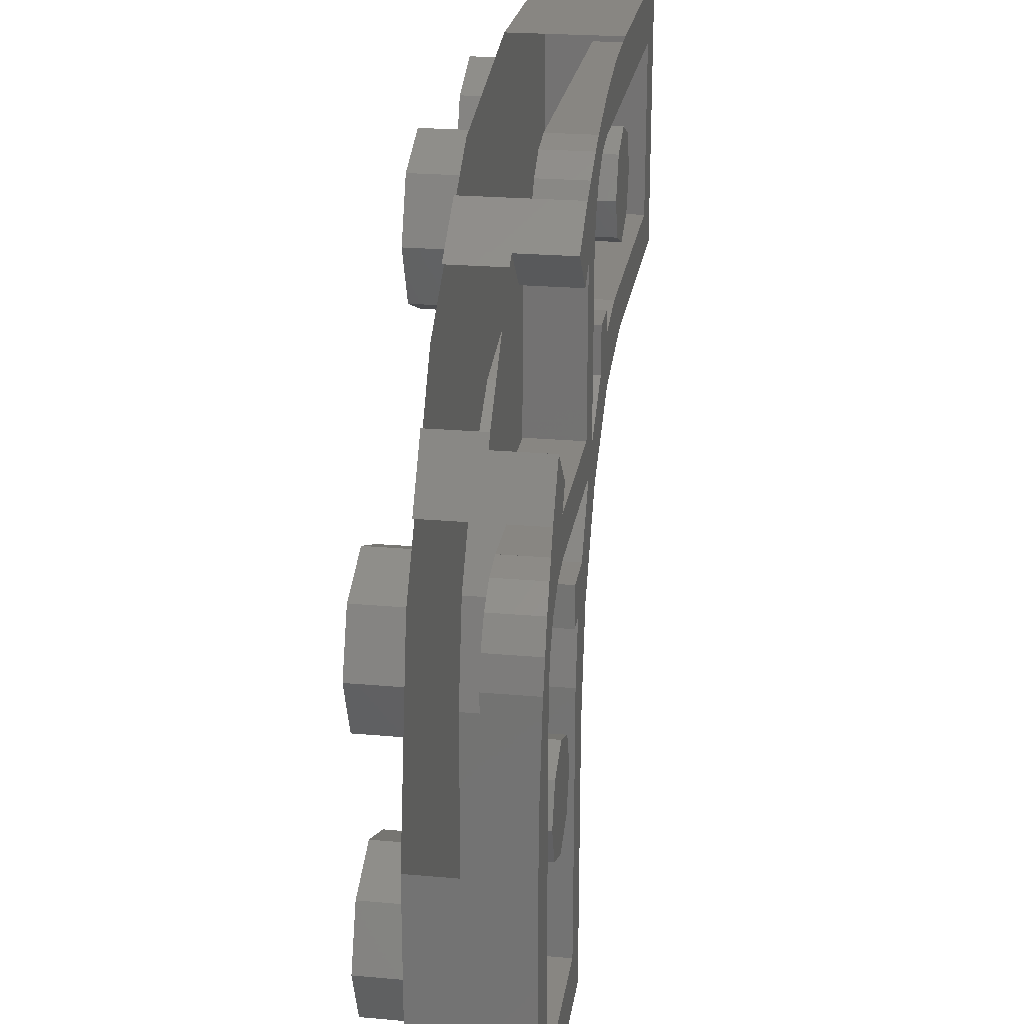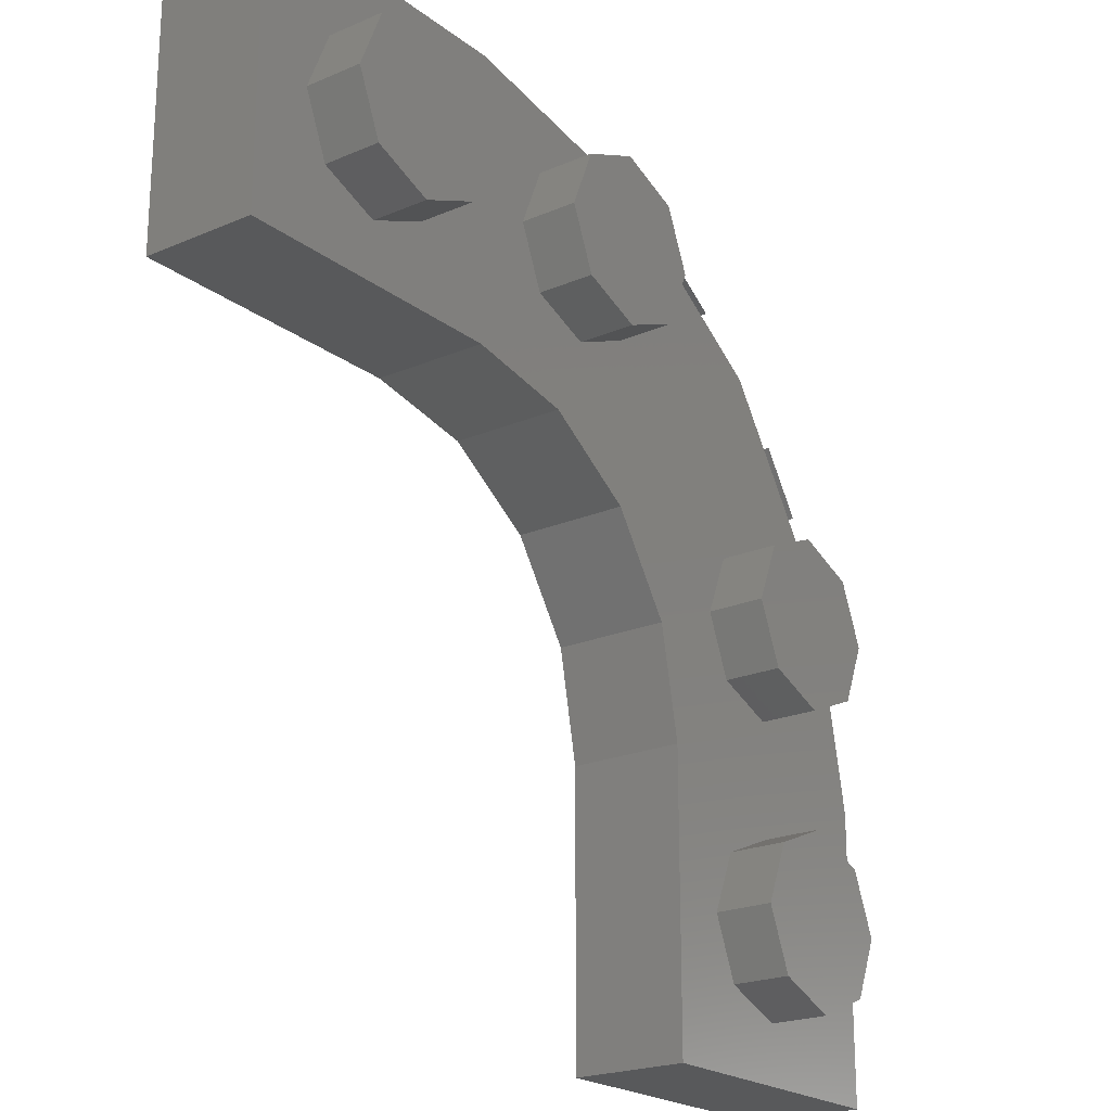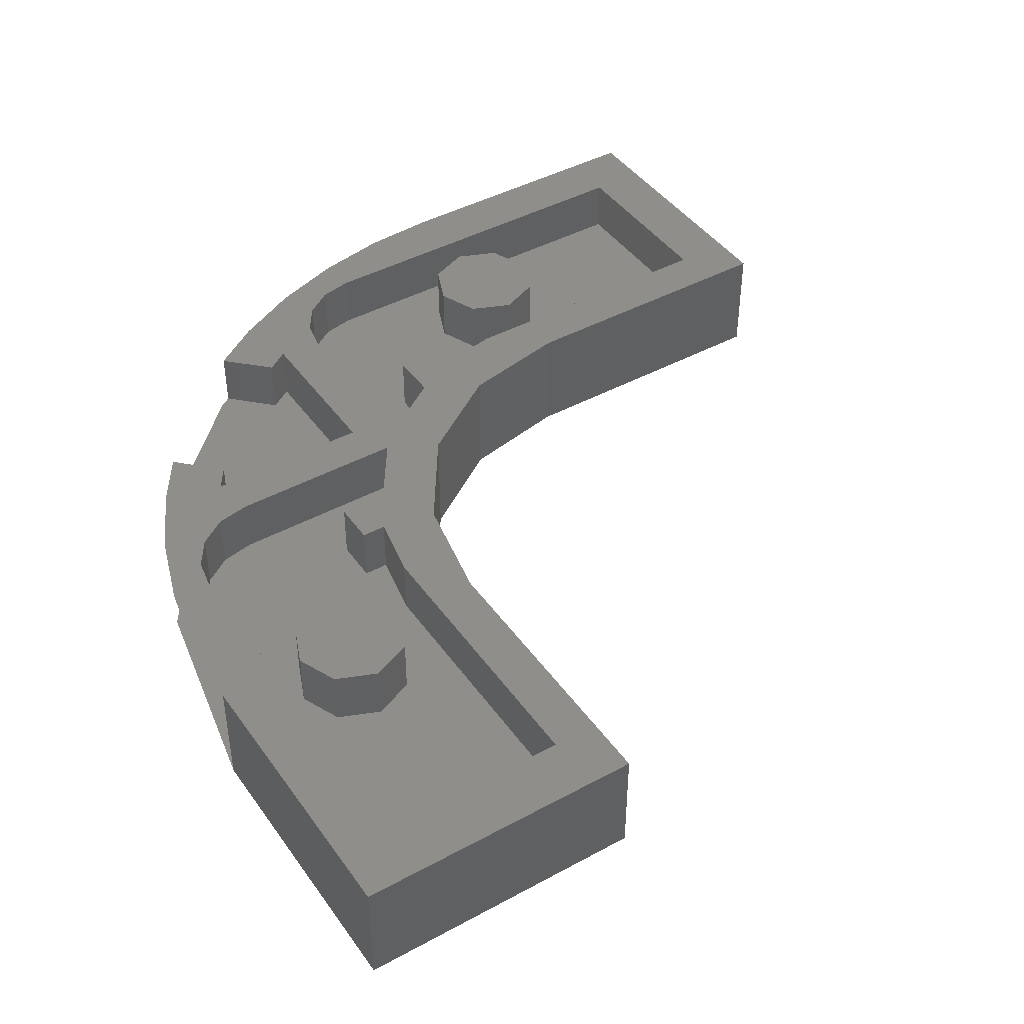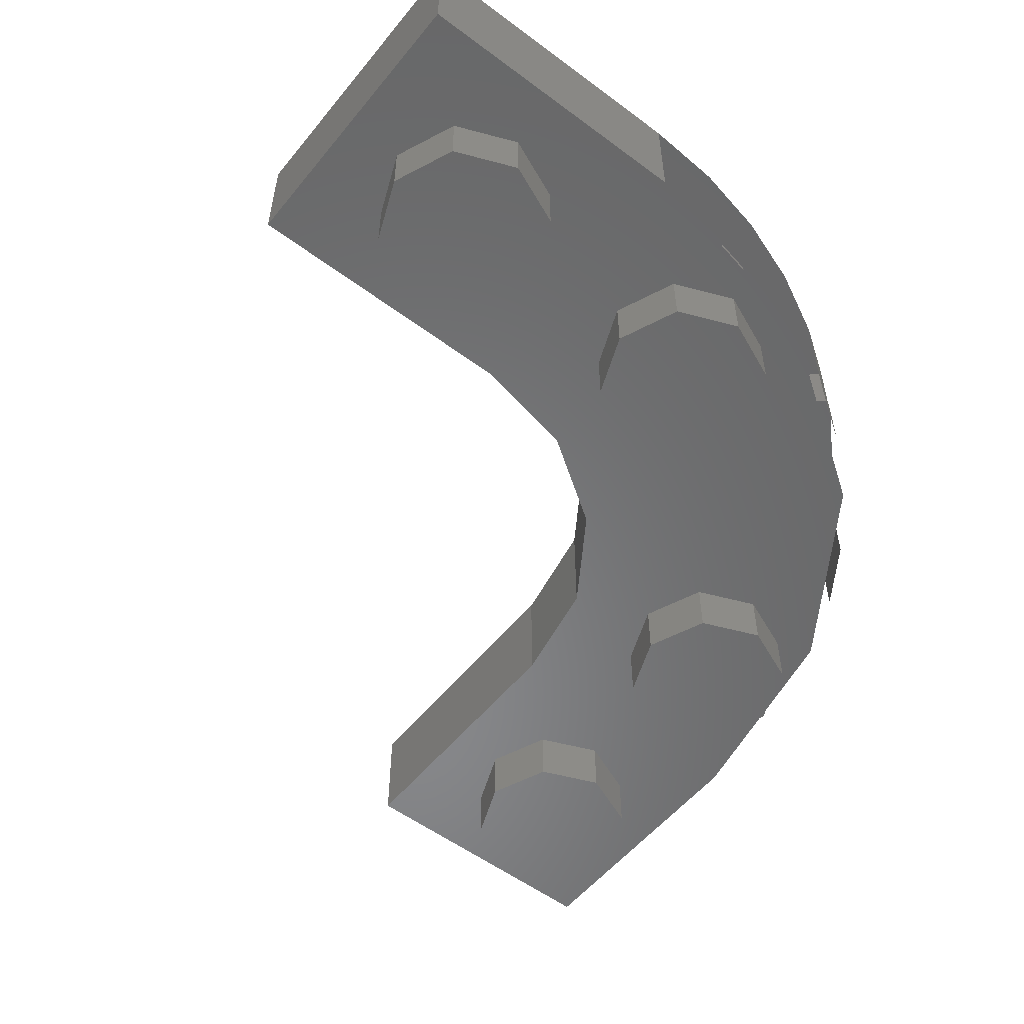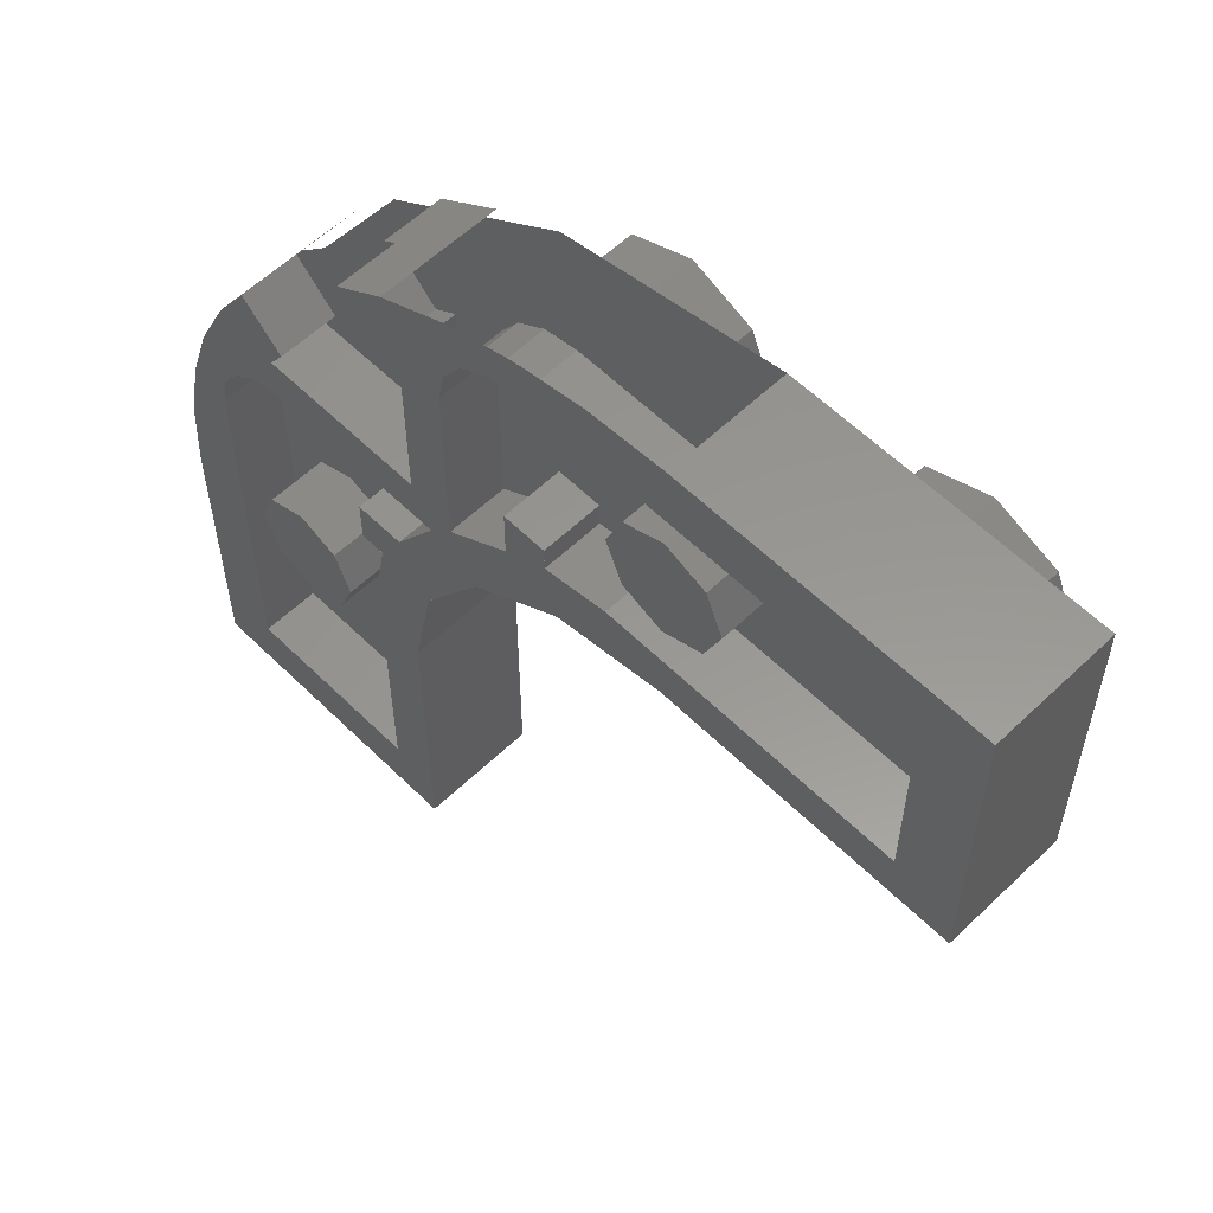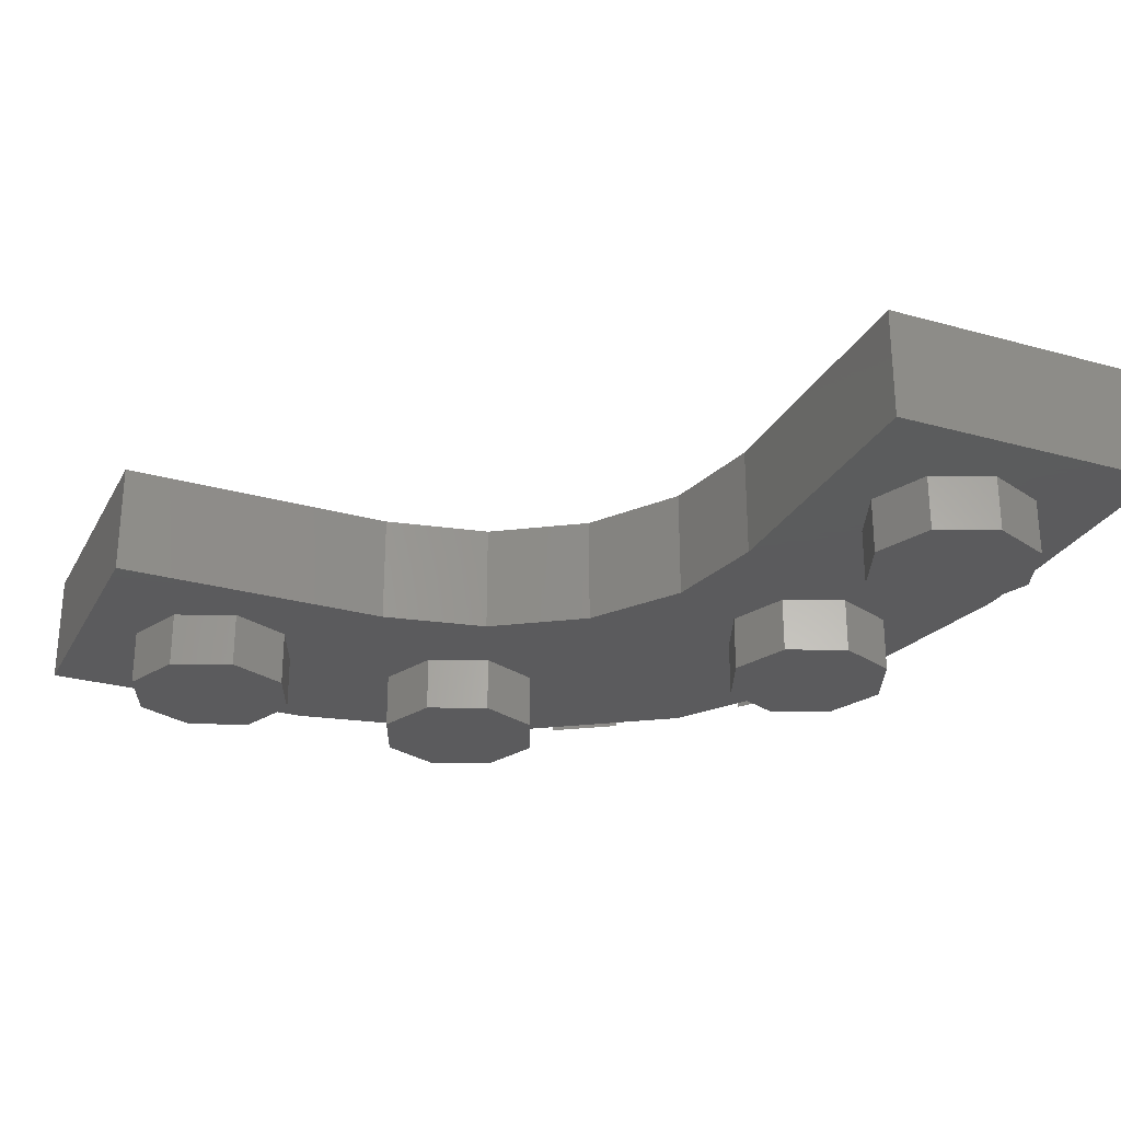
<metadata>
{"format":"stl","ext":"stl","renderer":"f3d","projection":"perspective","resolution":1024,"background":"white","views":[{"elev":23.4,"azim":98.5,"up":"+Z"},{"elev":-21.5,"azim":-52.8,"up":"+Z"},{"elev":43.5,"azim":147.3,"up":"+Y"},{"elev":-54.7,"azim":-38.3,"up":"+Y"},{"elev":58.3,"azim":-134.6,"up":"+Z"},{"elev":-27.3,"azim":-113.4,"up":"+Y"}]}
</metadata>
<code>
# stl→obj: 225 verts, 345 faces
v 1.2 0.32 1.786
v 1.339 0.16 1.693
v 1.339 0.32 1.693
v 1.2 0 1.786
v 1.339 0 1.693
v 1.374 0 1.669
v 1.374 0.16 1.669
v 1.669 0 1.374
v 1.693 0 1.339
v 1.693 0.16 1.339
v 1.669 0.16 1.374
v 1.786 0.32 1.2
v 1.786 0 1.2
v 1.693 0.32 1.339
v 1.84 0.32 -0.24
v 1.84 0.32 0.8
v 2 0.32 0.4
v 2 0.32 -0.4
v 1.2 0.32 0.4
v 1.328 0.32 0.56
v 1.328 0.32 -0.24
v 1.2 0.32 -0.4
v 1.945 0.32 0.8141
v 1.986 0.32 0.6088
v 1.84 0.32 1.04
v 1.878 0.32 1.012
v 1.62 0.32 1.16
v 1.578 0.32 1.224
v 1.578 0.16 1.224
v 1.6 0.32 1.04
v 1.105 0.32 1.04
v 1.16 0.32 1.16
v 1.225 0.32 0.86
v 1.078 0.32 0.8532
v 0.9657 0.32 0.9657
v 1.292 0.32 0.74
v 1.139 0.32 0.7062
v 1.2 0.32 0.5591
v 1.36 0.32 0.74
v 1.36 0.32 0.86
v 1.04 0.32 1.105
v 0.8 0.32 1.84
v 0.4 0.32 2
v 0.6088 0.32 1.986
v 0.8141 0.32 1.945
v -0.24 0.32 1.328
v 0.56 0.32 1.328
v 0.4 0.32 1.2
v -0.4 0.32 1.2
v -0.24 0.32 1.84
v -0.4 0.32 2
v 1.012 0.32 1.878
v 1.04 0.32 1.84
v 1.16 0.32 1.62
v 1.224 0.32 1.578
v 1.224 0.16 1.578
v 1.04 0.32 1.6
v 0.8532 0.32 1.078
v 0.86 0.32 1.225
v 0.7062 0.32 1.139
v 0.74 0.32 1.292
v 0.74 0.32 1.36
v 0.86 0.32 1.36
v 0.5591 0.32 1.2
v 1.328 0.16 0.56
v 1.292 0.16 0.74
v 1.36 0.16 0.74
v 1.84 0.16 -0.24
v 1.84 0.16 0.8
v 1.36 0.16 0.86
v 1.6 0.16 1.04
v 1.225 0.16 0.86
v 1.105 0.16 1.04
v 1.328 0.16 -0.24
v 0.74 0.16 1.292
v 0.56 0.16 1.328
v -0.24 0.16 1.84
v 0.74 0.16 1.36
v 0.8 0.16 1.84
v 0.86 0.16 1.36
v 1.04 0.16 1.6
v 0.86 0.16 1.225
v 1.04 0.16 1.105
v -0.24 0.16 1.328
v 1.62 0.16 1.16
v 1.16 0.16 1.16
v 1.16 0.16 1.62
v 0.4 0 1.2
v 0.7061 0.32 1.139
v 0.7061 0 1.139
v 0.9657 0 0.9657
v 1.139 0.32 0.7061
v 1.139 0 0.7061
v 1.2 0 0.4
v -0.4 0 1.2
v 0.4 0 2
v -0.4 0 2
v 2 0 -0.4
v 1.2 0 -0.4
v 2 0 0.4
v 1.878 0 1.012
v 1.531 0 1.531
v 1.012 0 1.878
v 1.822 0.32 0.8918
v 1.77 0.32 0.9697
v 1.692 0.32 1.022
v 1.022 0.32 1.692
v 0.9697 0.32 1.77
v 0.8918 0.32 1.822
v 1.292 0.16 0.7396
v 1.292 0.32 0.7396
v 1.225 0.32 0.8598
v 1.225 0.16 0.8598
v 1.692 0.16 1.022
v 1.77 0.16 0.9697
v 1.822 0.16 0.8918
v 0.7396 0.16 1.292
v 0.7396 0.32 1.292
v 0.8598 0.16 1.225
v 0.8598 0.32 1.225
v 0.8918 0.16 1.822
v 0.9697 0.16 1.77
v 1.022 0.16 1.692
v 0.24 -0.16 1.6
v 0.24 0 1.6
v 0.1697 0 1.77
v 0.1697 -0.16 1.77
v -0 0 1.84
v -0 -0.16 1.84
v -0.1697 0 1.77
v -0.1697 -0.16 1.77
v -0.24 0 1.6
v -0.24 -0.16 1.6
v -0.1697 0 1.43
v -0.1697 -0.16 1.43
v 0 0 1.36
v 0 -0.16 1.36
v 0.1697 0 1.43
v 0.1697 -0.16 1.43
v 0 -0.16 1.6
v 1.04 -0.16 1.6
v 1.04 0 1.6
v 0.9697 0 1.77
v 0.9697 -0.16 1.77
v 0.8 0 1.84
v 0.8 -0.16 1.84
v 0.6303 0 1.77
v 0.6303 -0.16 1.77
v 0.56 0 1.6
v 0.56 -0.16 1.6
v 0.6303 0 1.43
v 0.6303 -0.16 1.43
v 0.8 0 1.36
v 0.8 -0.16 1.36
v 0.9697 0 1.43
v 0.9697 -0.16 1.43
v 0.8 -0.16 1.6
v 1.84 -0.16 0.8
v 1.84 0 0.8
v 1.77 0 0.9697
v 1.77 -0.16 0.9697
v 1.6 0 1.04
v 1.6 -0.16 1.04
v 1.43 0 0.9697
v 1.43 -0.16 0.9697
v 1.36 0 0.8
v 1.36 -0.16 0.8
v 1.43 0 0.6303
v 1.43 -0.16 0.6303
v 1.6 0 0.56
v 1.6 -0.16 0.56
v 1.77 0 0.6303
v 1.77 -0.16 0.6303
v 1.6 -0.16 0.8
v 1.84 -0.16 0
v 1.84 0 0
v 1.77 0 0.1697
v 1.77 -0.16 0.1697
v 1.6 0 0.24
v 1.6 -0.16 0.24
v 1.43 0 0.1697
v 1.43 -0.16 0.1697
v 1.36 0 -0
v 1.36 -0.16 -0
v 1.43 0 -0.1697
v 1.43 -0.16 -0.1697
v 1.6 0 -0.24
v 1.6 -0.16 -0.24
v 1.77 0 -0.1697
v 1.77 -0.16 -0.1697
v 1.6 -0.16 0
v 0.56 0.32 1.6
v 0.5131 0.32 1.487
v 0.4 0.32 1.6
v 0.4 0.32 1.44
v 0.2869 0.32 1.487
v 0.24 0.32 1.6
v 0.2869 0.32 1.713
v 0.4 0.32 1.76
v 0.5131 0.32 1.713
v 0.56 0.16 1.6
v 0.5131 0.16 1.487
v 0.4 0.16 1.44
v 0.2869 0.16 1.487
v 0.24 0.16 1.6
v 0.2869 0.16 1.713
v 0.4 0.16 1.76
v 0.5131 0.16 1.713
v 1.76 0.32 0.4
v 1.713 0.32 0.2869
v 1.6 0.32 0.4
v 1.6 0.32 0.24
v 1.487 0.32 0.2869
v 1.44 0.32 0.4
v 1.487 0.32 0.5131
v 1.6 0.32 0.56
v 1.713 0.32 0.5131
v 1.76 0.16 0.4
v 1.713 0.16 0.2869
v 1.6 0.16 0.24
v 1.487 0.16 0.2869
v 1.44 0.16 0.4
v 1.487 0.16 0.5131
v 1.6 0.16 0.56
v 1.713 0.16 0.5131
f 1 2 3
f 4 5 2
f 2 1 4
f 5 6 7
f 7 2 5
f 8 9 10
f 10 11 8
f 12 10 9
f 9 13 12
f 12 14 10
f 15 16 17
f 17 18 15
f 19 20 21
f 21 22 19
f 16 23 24
f 24 17 16
f 23 16 25
f 25 26 23
f 12 26 25
f 12 27 28
f 28 14 12
f 29 11 10
f 27 12 25
f 25 30 27
f 31 32 27
f 27 30 31
f 31 33 34
f 34 35 31
f 33 36 37
f 37 34 33
f 38 37 36
f 36 20 38
f 39 36 33
f 33 40 39
f 20 19 38
f 15 18 22
f 22 21 15
f 41 32 31
f 31 35 41
f 42 43 44
f 44 45 42
f 46 47 48
f 48 49 46
f 43 42 50
f 50 51 43
f 42 45 52
f 52 53 42
f 53 52 1
f 54 1 3
f 3 55 54
f 2 7 56
f 1 54 57
f 57 53 1
f 32 41 57
f 57 54 32
f 58 59 41
f 41 35 58
f 59 58 60
f 60 61 59
f 61 62 63
f 63 59 61
f 64 47 61
f 61 60 64
f 64 48 47
f 51 50 46
f 46 49 51
f 65 66 67
f 67 68 65
f 69 68 67
f 67 70 71
f 71 69 67
f 70 72 73
f 73 71 70
f 68 74 65
f 75 76 77
f 77 78 75
f 79 78 77
f 80 78 79
f 79 81 80
f 82 80 81
f 81 83 82
f 76 84 77
f 85 86 56
f 56 29 85
f 86 87 56
f 56 7 11
f 11 29 56
f 88 48 89
f 88 89 90
f 90 89 35
f 90 35 91
f 91 35 92
f 91 92 93
f 93 92 19
f 93 19 94
f 64 89 48
f 58 35 89
f 34 92 35
f 38 19 92
f 95 88 96
f 95 96 97
f 97 96 43
f 97 43 51
f 88 95 49
f 88 49 48
f 95 97 51
f 95 51 49
f 22 18 98
f 22 98 99
f 19 22 99
f 19 99 94
f 18 17 100
f 18 100 98
f 98 100 94
f 98 94 99
f 94 100 101
f 94 101 93
f 93 101 102
f 93 102 91
f 91 102 103
f 91 103 90
f 90 103 96
f 90 96 88
f 14 28 29
f 14 29 10
f 16 104 25
f 104 105 25
f 105 106 25
f 106 30 25
f 2 56 55
f 2 55 3
f 53 57 107
f 53 107 108
f 53 108 109
f 53 109 42
f 68 15 21
f 68 21 74
f 16 15 68
f 16 68 69
f 110 111 39
f 110 39 67
f 20 111 110
f 20 110 65
f 70 40 33
f 70 33 72
f 39 40 70
f 39 70 67
f 73 31 30
f 73 30 71
f 112 31 73
f 112 73 113
f 71 30 106
f 71 106 114
f 114 106 105
f 114 105 115
f 115 105 104
f 115 104 116
f 116 104 16
f 116 16 69
f 71 114 69
f 114 115 69
f 115 116 69
f 21 20 65
f 21 65 74
f 79 77 50
f 79 50 42
f 84 46 50
f 84 50 77
f 76 117 118
f 76 118 47
f 78 62 118
f 78 118 117
f 78 80 63
f 78 63 62
f 82 59 63
f 82 63 80
f 119 83 41
f 119 41 120
f 81 57 41
f 81 41 83
f 79 42 109
f 79 109 121
f 121 109 108
f 121 108 122
f 122 108 107
f 122 107 123
f 123 107 57
f 123 57 81
f 79 121 122
f 79 122 123
f 79 123 81
f 84 76 47
f 84 47 46
f 27 85 29
f 27 29 28
f 55 56 87
f 55 87 54
f 54 87 86
f 54 86 32
f 86 85 27
f 86 27 32
f 124 125 126
f 124 126 127
f 127 126 128
f 127 128 129
f 129 128 130
f 129 130 131
f 131 130 132
f 131 132 133
f 133 132 134
f 133 134 135
f 135 134 136
f 135 136 137
f 137 136 138
f 137 138 139
f 139 138 125
f 139 125 124
f 140 124 127
f 140 127 129
f 140 129 131
f 140 131 133
f 140 133 135
f 140 135 137
f 140 137 139
f 140 139 124
f 141 142 143
f 141 143 144
f 144 143 145
f 144 145 146
f 146 145 147
f 146 147 148
f 148 147 149
f 148 149 150
f 150 149 151
f 150 151 152
f 152 151 153
f 152 153 154
f 154 153 155
f 154 155 156
f 156 155 142
f 156 142 141
f 157 141 144
f 157 144 146
f 157 146 148
f 157 148 150
f 157 150 152
f 157 152 154
f 157 154 156
f 157 156 141
f 158 159 160
f 158 160 161
f 161 160 162
f 161 162 163
f 163 162 164
f 163 164 165
f 165 164 166
f 165 166 167
f 167 166 168
f 167 168 169
f 169 168 170
f 169 170 171
f 171 170 172
f 171 172 173
f 173 172 159
f 173 159 158
f 174 158 161
f 174 161 163
f 174 163 165
f 174 165 167
f 174 167 169
f 174 169 171
f 174 171 173
f 174 173 158
f 175 176 177
f 175 177 178
f 178 177 179
f 178 179 180
f 180 179 181
f 180 181 182
f 182 181 183
f 182 183 184
f 184 183 185
f 184 185 186
f 186 185 187
f 186 187 188
f 188 187 189
f 188 189 190
f 190 189 176
f 190 176 175
f 191 175 178
f 191 178 180
f 191 180 182
f 191 182 184
f 191 184 186
f 191 186 188
f 191 188 190
f 191 190 175
f 192 193 194
f 193 195 194
f 195 196 194
f 196 197 194
f 197 198 194
f 198 199 194
f 199 200 194
f 200 192 194
f 192 201 202
f 192 202 193
f 193 202 203
f 193 203 195
f 195 203 204
f 195 204 196
f 196 204 205
f 196 205 197
f 197 205 206
f 197 206 198
f 198 206 207
f 198 207 199
f 199 207 208
f 199 208 200
f 200 208 201
f 200 201 192
f 209 210 211
f 210 212 211
f 212 213 211
f 213 214 211
f 214 215 211
f 215 216 211
f 216 217 211
f 217 209 211
f 209 218 219
f 209 219 210
f 210 219 220
f 210 220 212
f 212 220 221
f 212 221 213
f 213 221 222
f 213 222 214
f 214 222 223
f 214 223 215
f 215 223 224
f 215 224 216
f 216 224 225
f 216 225 217
f 217 225 218
f 217 218 209

</code>
